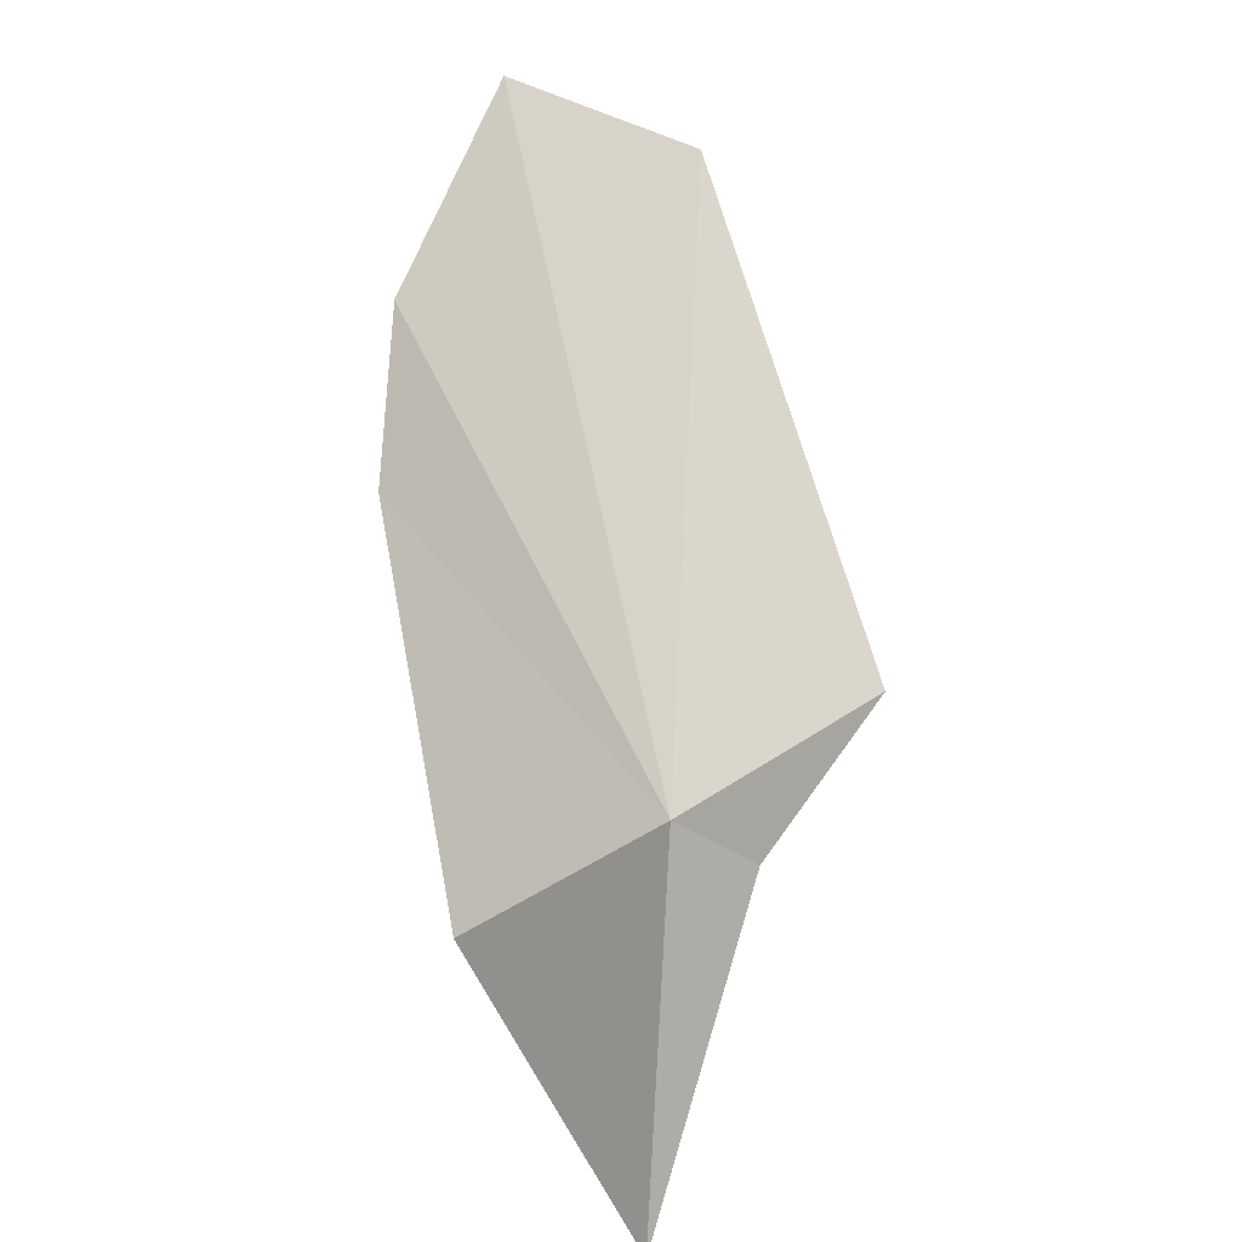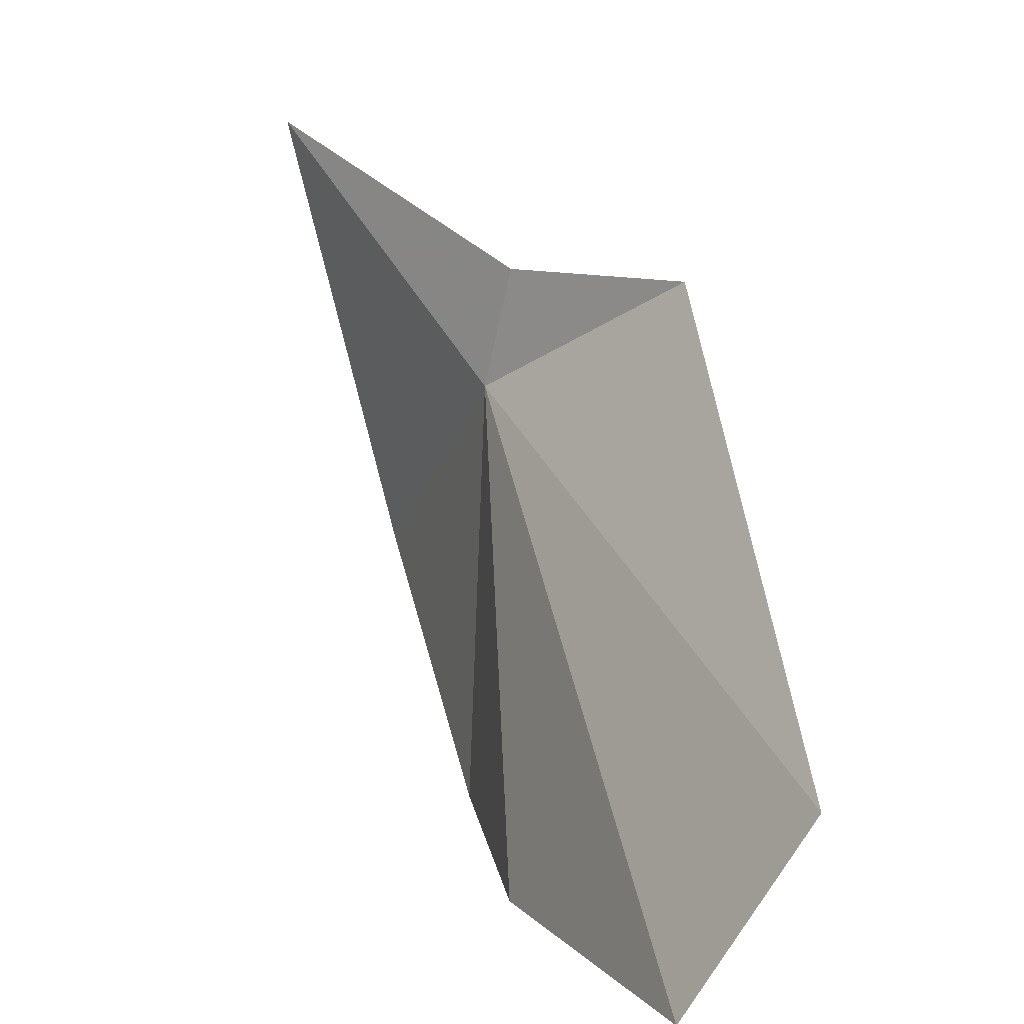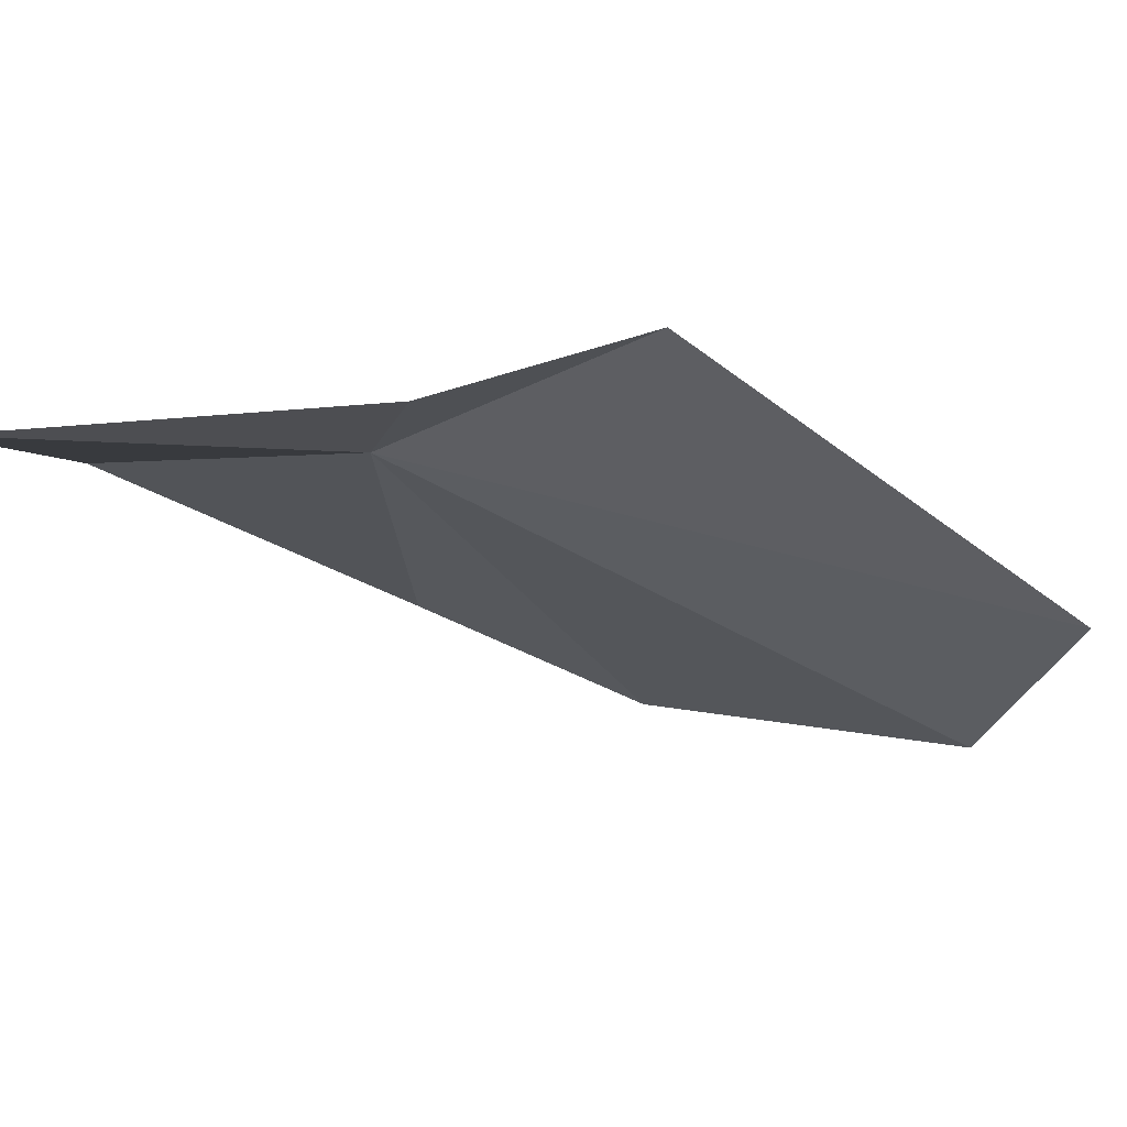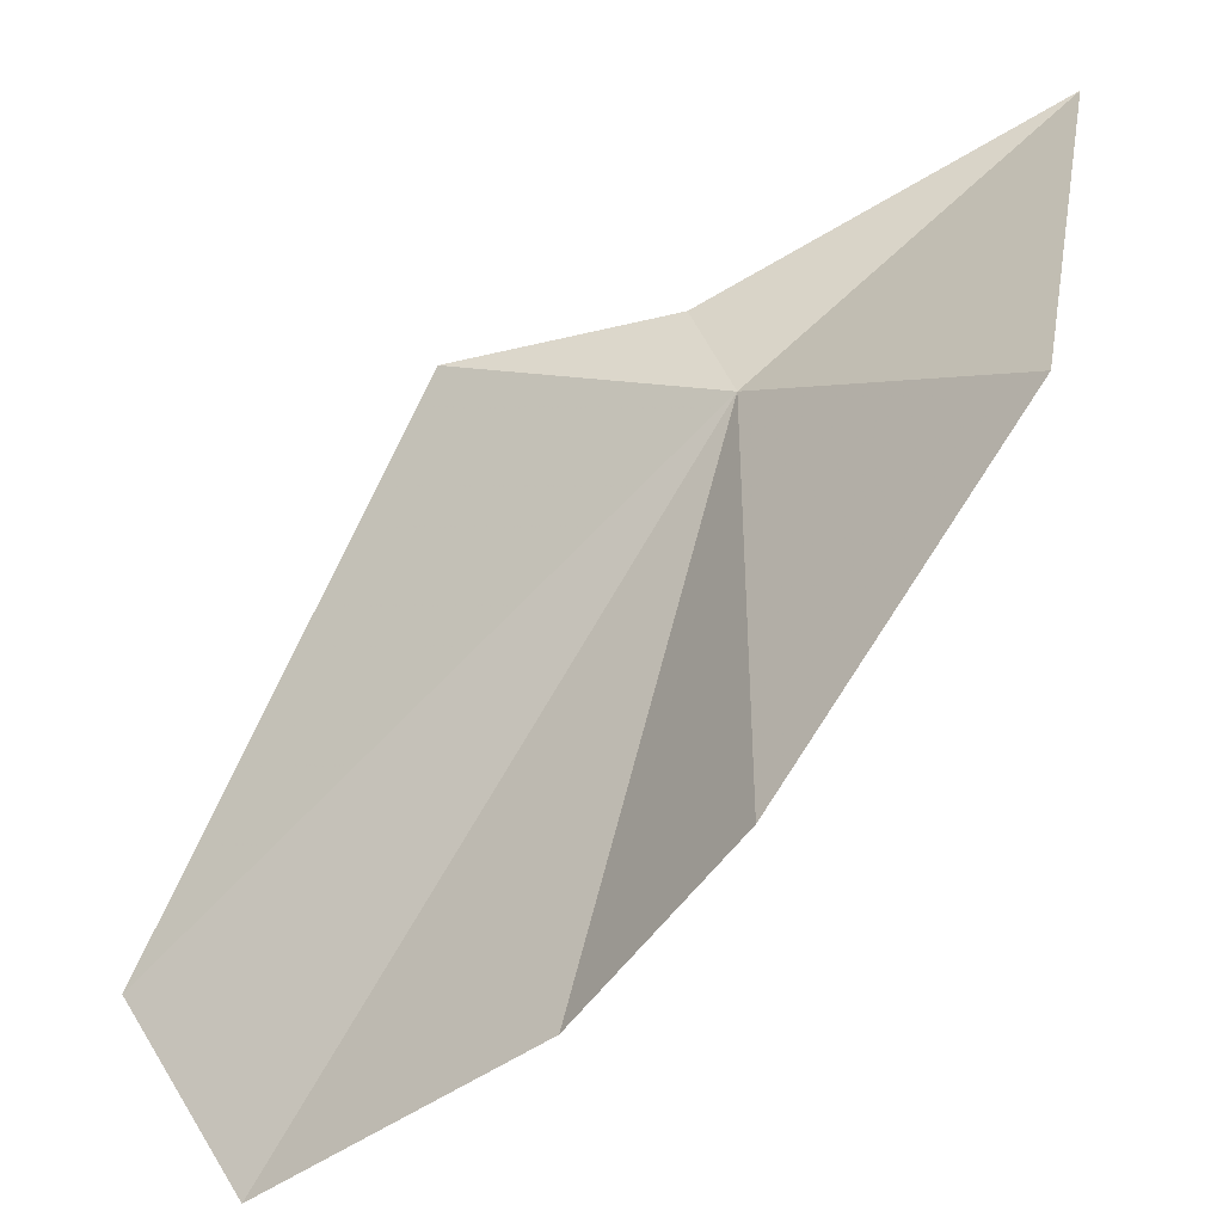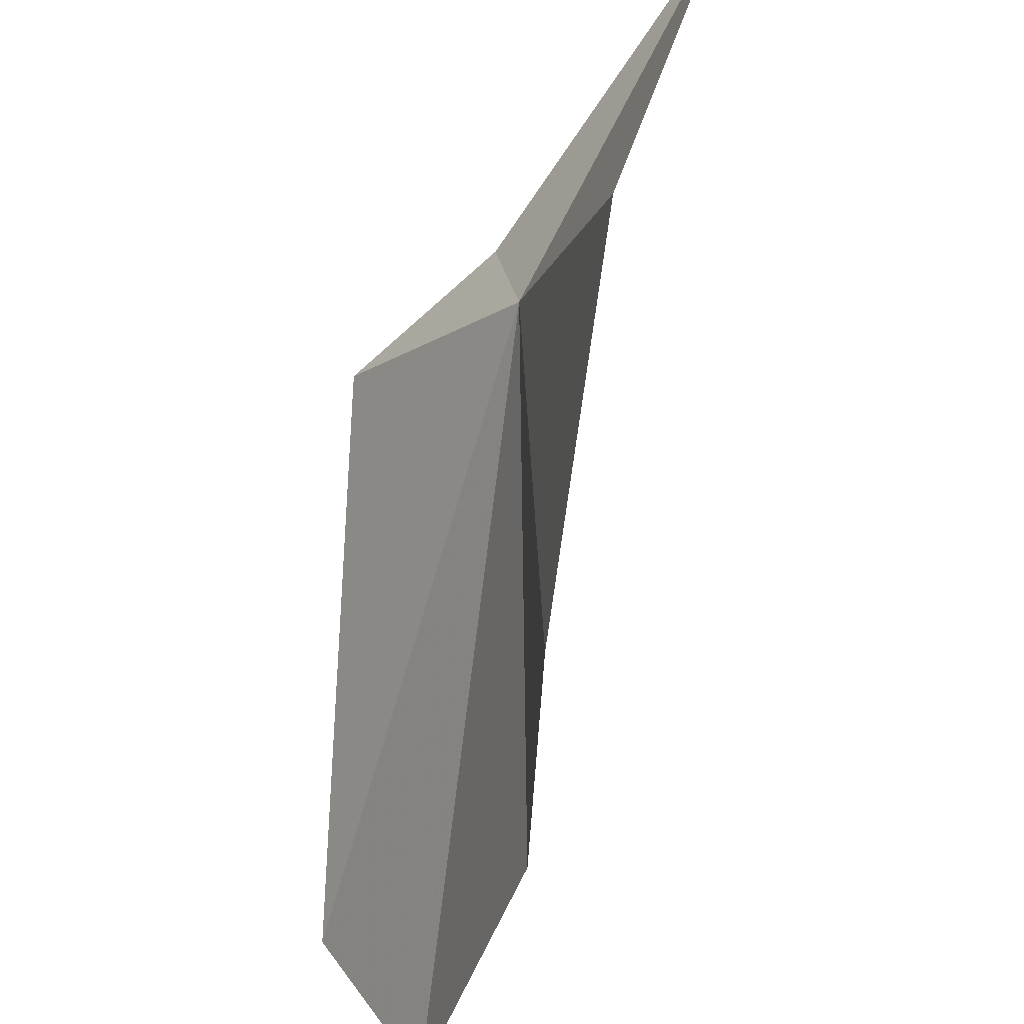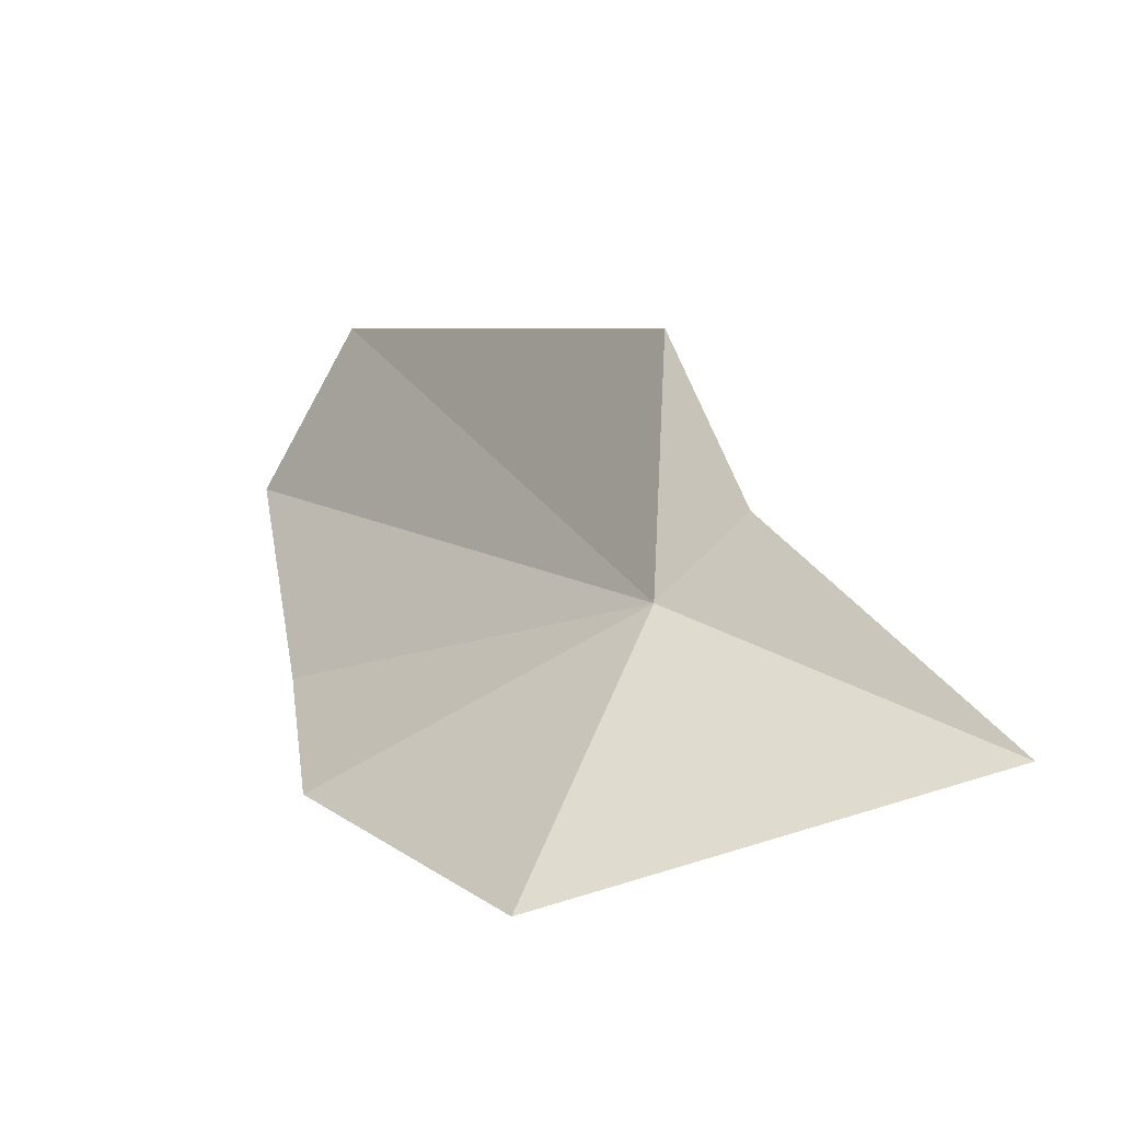
<metadata>
{"format":"obj","ext":"obj","renderer":"f3d","projection":"perspective","resolution":1024,"background":"white","views":[{"elev":-50.7,"azim":32.7,"up":"+Z"},{"elev":10.2,"azim":-5.7,"up":"+Y"},{"elev":75.7,"azim":-63.1,"up":"+Y"},{"elev":-45.8,"azim":149.1,"up":"+Y"},{"elev":-47.0,"azim":-178.9,"up":"+Y"},{"elev":-63.4,"azim":121.2,"up":"+Z"}]}
</metadata>
<code>
v -6.592 -12.55 18.79
v -7.566 -11.23 17.59
v -6.473 -11.93 18.96
v -6.991 -13.57 17.44
v -6.691 -14.67 18.95
v -6.599 -14.83 20.16
v -5.515 -13.89 21.92
v -6.057 -14.85 21.7
v -5.724 -11.94 19.74
f 1 3 2
f 1 4 5
f 1 5 6
f 1 8 7
f 1 7 9
f 1 9 3
f 1 6 8
f 1 2 4

</code>
